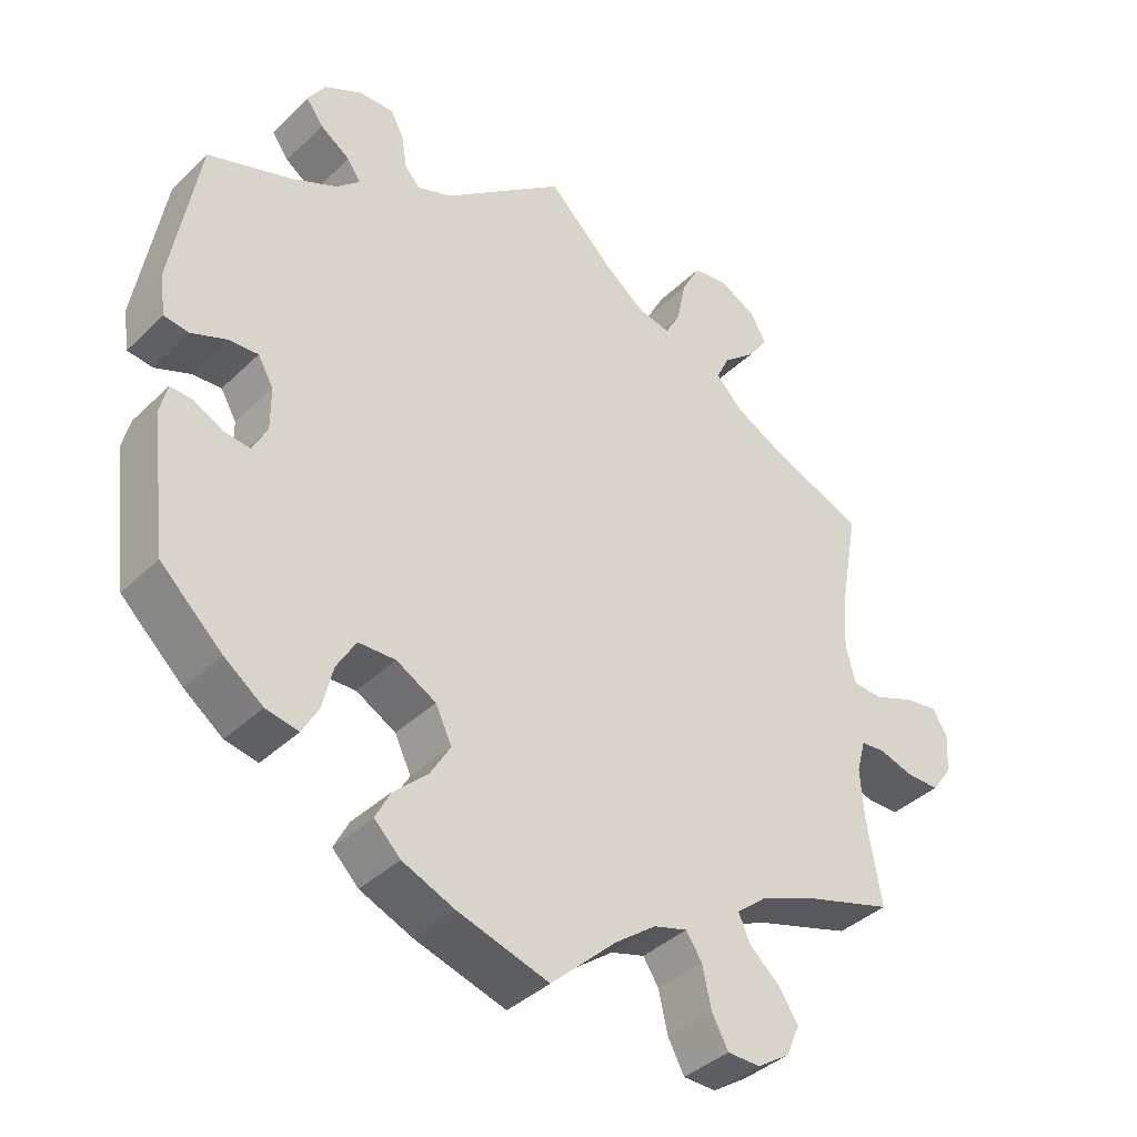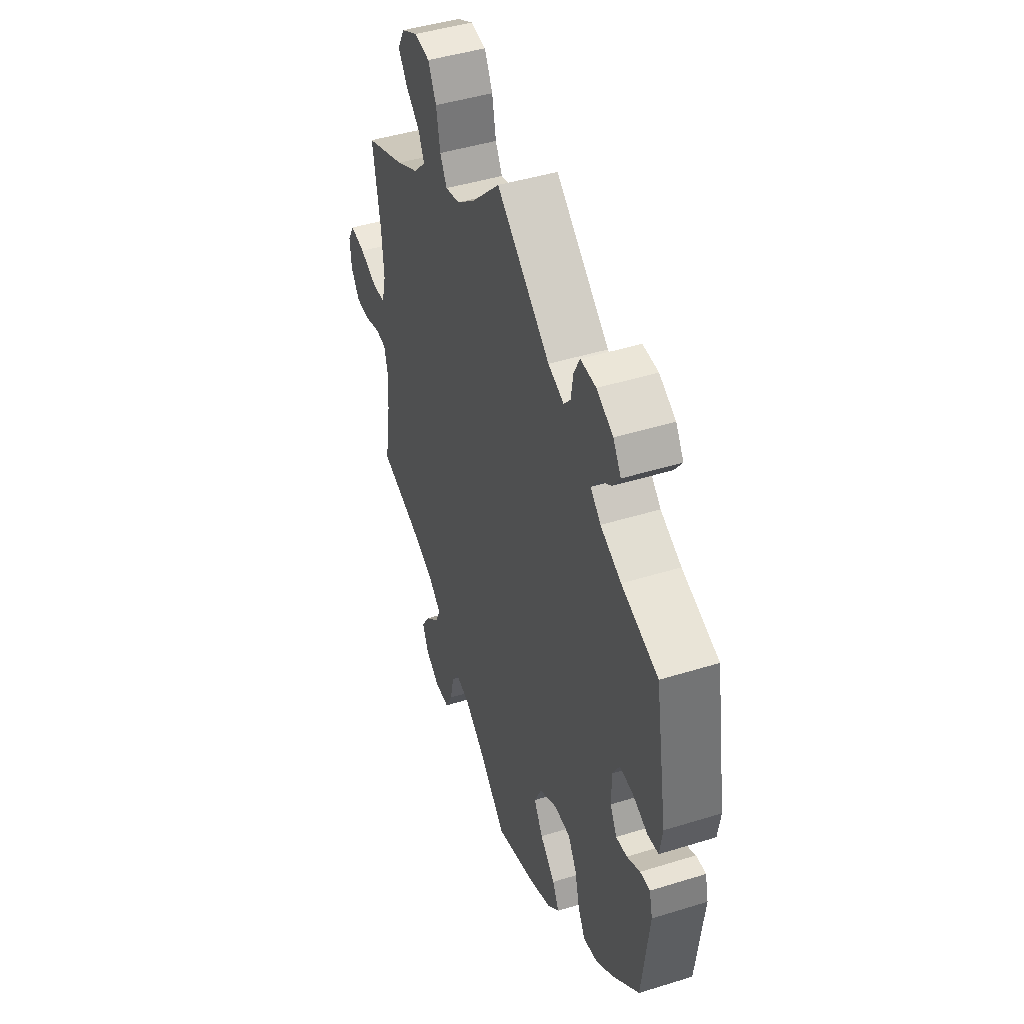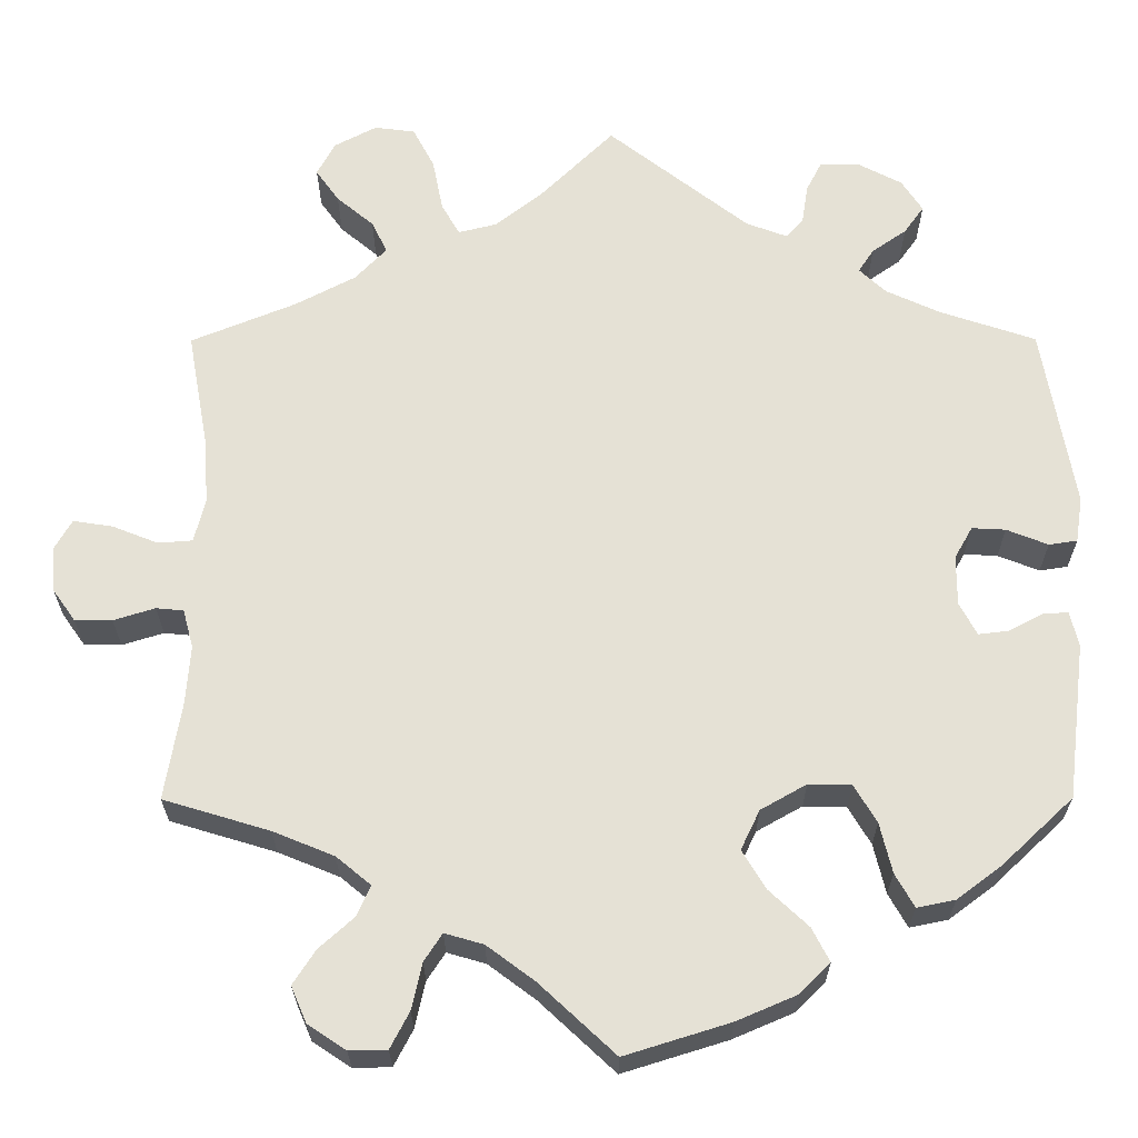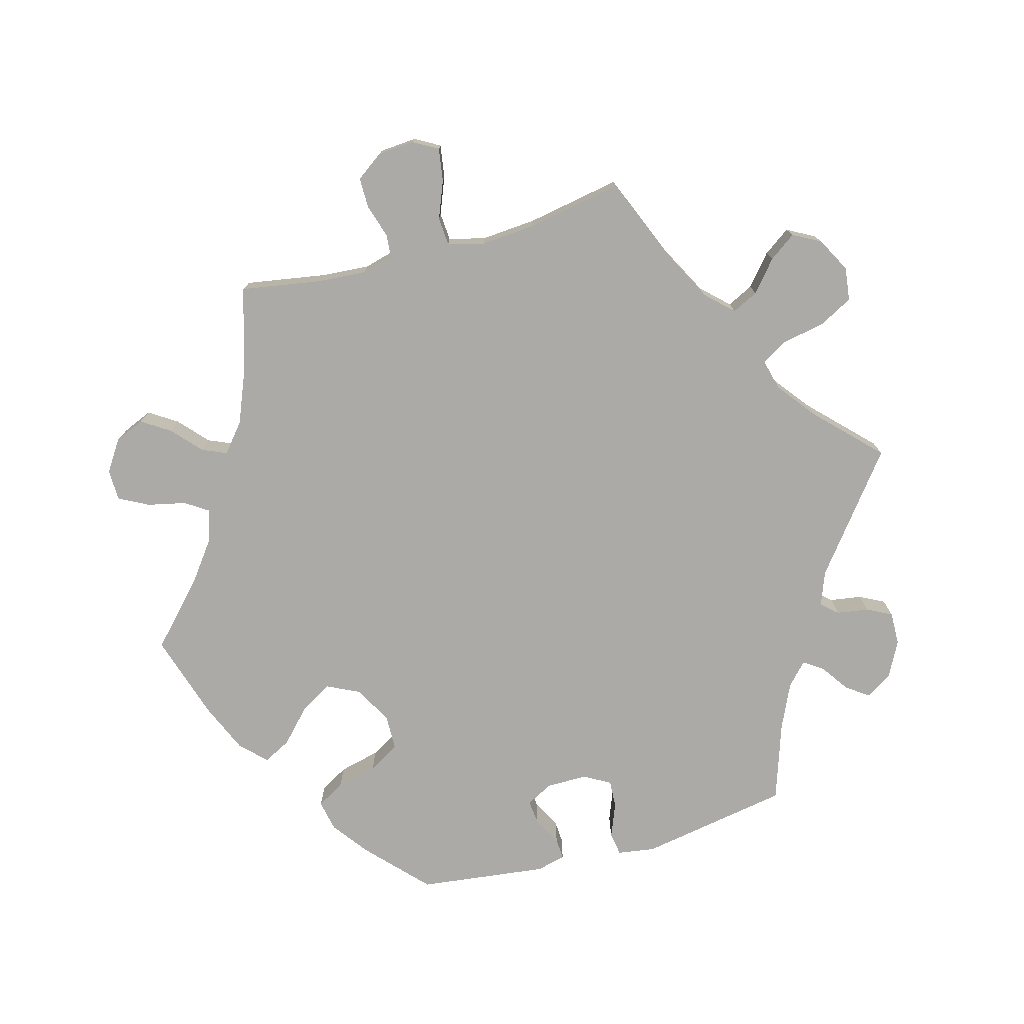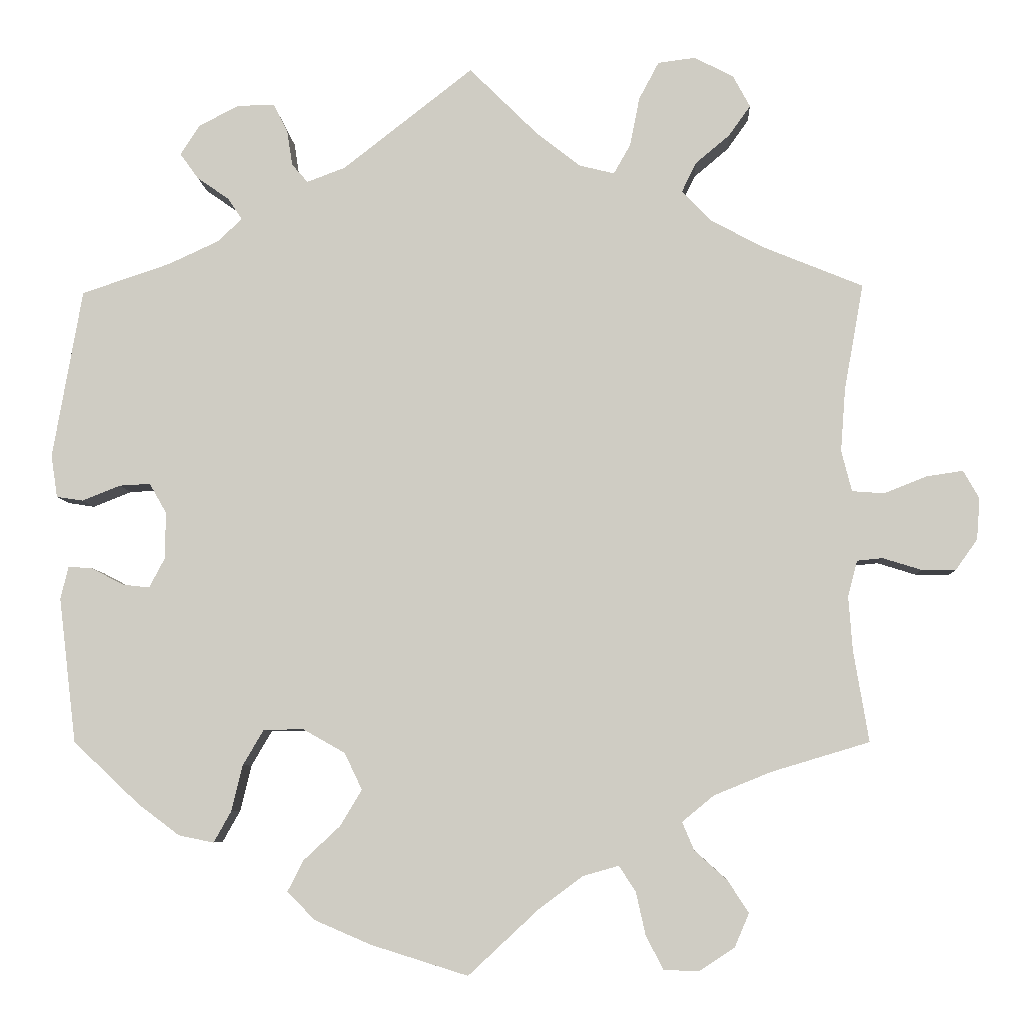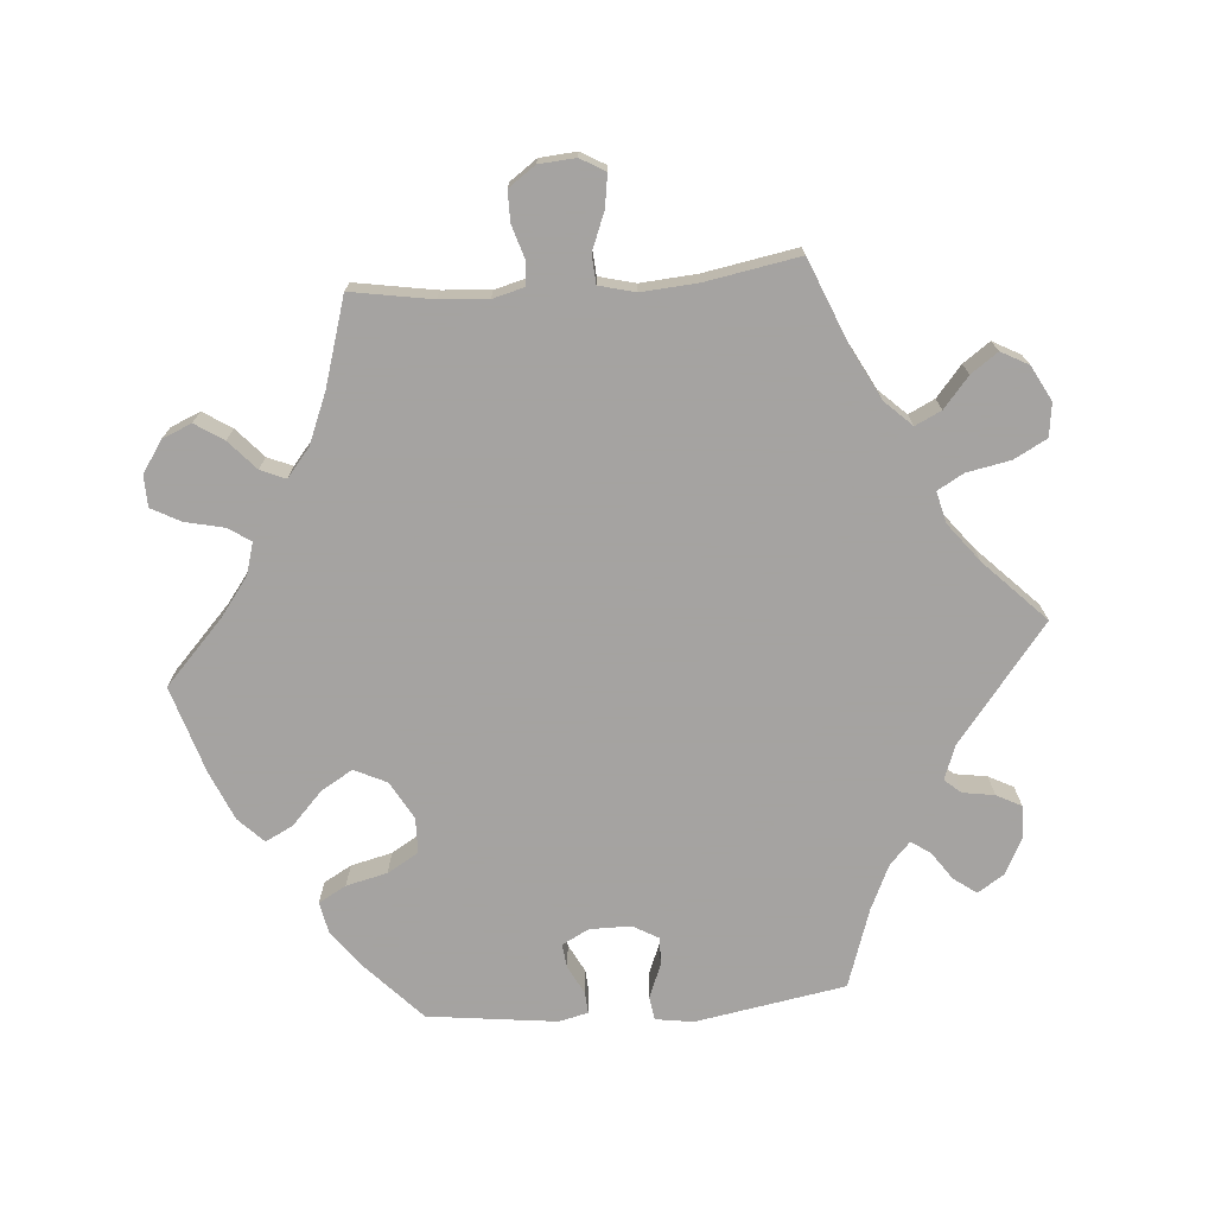
<metadata>
{"format":"obj","ext":"obj","renderer":"f3d","projection":"perspective","resolution":1024,"background":"white","views":[{"elev":-38.7,"azim":140.1,"up":"+Z"},{"elev":45.1,"azim":70.2,"up":"+Z"},{"elev":-25.1,"azim":0.1,"up":"+Z"},{"elev":-76.0,"azim":-74.6,"up":"+Y"},{"elev":-6.4,"azim":-177.0,"up":"+Z"},{"elev":-73.1,"azim":-85.5,"up":"+Y"}]}
</metadata>
<code>
v -0.378 0.07 0.339
v -0.308 0.07 0.376
v -0.272 0.07 0.414
v -0.29 0.07 0.451
v -0.333 0.07 0.487
v -0.36 0.07 0.525
v -0.339 0.07 0.564
v -0.29 0.07 0.59
v -0.243 0.07 0.584
v -0.218 0.07 0.537
v -0.206 0.07 0.476
v -0.185 0.07 0.439
v -0.141 0.07 0.45
v -0.086 0.07 0.493
v 0 0.07 0.578
v 0.163 0.07 0.451
v 0.211 0.07 0.433
v 0.231 0.07 0.456
v 0.238 0.07 0.501
v 0.256 0.07 0.536
v 0.303 0.07 0.535
v 0.353 0.07 0.509
v 0.377 0.07 0.472
v 0.354 0.07 0.44
v 0.314 0.07 0.412
v 0.296 0.07 0.385
v 0.327 0.07 0.356
v 0.39 0.07 0.327
v 0.501 0.07 0.29
v 0.538 0.07 0.078
v 0.53 0.07 0.025
v 0.497 0.07 0.02
v 0.449 0.07 0.039
v 0.41 0.07 0.041
v 0.389 0.07 0.004
v 0.389 0.07 -0.054
v 0.409 0.07 -0.092
v 0.443 0.07 -0.088
v 0.483 0.07 -0.067
v 0.513 0.07 -0.065
v 0.523 0.07 -0.106
v 0.501 0.07 -0.288
v 0.418 0.07 -0.366
v 0.366 0.07 -0.405
v 0.322 0.07 -0.414
v 0.3 0.07 -0.375
v 0.286 0.07 -0.317
v 0.26 0.07 -0.273
v 0.21 0.07 -0.272
v 0.157 0.07 -0.302
v 0.135 0.07 -0.348
v 0.162 0.07 -0.393
v 0.208 0.07 -0.436
v 0.228 0.07 -0.475
v 0.193 0.07 -0.51
v 0.123 0.07 -0.54
v 0.001 0.07 -0.578
v -0.087 0.07 -0.496
v -0.142 0.07 -0.455
v -0.187 0.07 -0.442
v -0.208 0.07 -0.474
v -0.22 0.07 -0.528
v -0.242 0.07 -0.57
v -0.286 0.07 -0.571
v -0.33 0.07 -0.542
v -0.348 0.07 -0.5
v -0.322 0.07 -0.46
v -0.281 0.07 -0.423
v -0.266 0.07 -0.388
v -0.306 0.07 -0.355
v -0.377 0.07 -0.326
v -0.5 0.07 -0.289
v -0.481 0.07 -0.175
v -0.476 0.07 -0.107
v -0.488 0.07 -0.062
v -0.52 0.07 -0.059
v -0.568 0.07 -0.074
v -0.611 0.07 -0.074
v -0.638 0.07 -0.036
v -0.642 0.07 0.016
v -0.622 0.07 0.051
v -0.576 0.07 0.044
v -0.523 0.07 0.023
v -0.483 0.07 0.026
v -0.47 0.07 0.077
v -0.476 0.07 0.156
v -0.5 0.07 0.289
v -0.378 0 0.339
v -0.308 0 0.376
v -0.272 0 0.414
v -0.29 0 0.451
v -0.333 0 0.487
v -0.36 0 0.525
v -0.339 0 0.564
v -0.29 0 0.59
v -0.243 0 0.584
v -0.218 0 0.537
v -0.206 0 0.476
v -0.185 0 0.439
v -0.141 0 0.45
v -0.086 0 0.493
v 0 0 0.578
v 0.163 0 0.451
v 0.211 0 0.433
v 0.231 0 0.456
v 0.238 0 0.501
v 0.256 0 0.536
v 0.303 0 0.535
v 0.353 0 0.509
v 0.377 0 0.472
v 0.354 0 0.44
v 0.314 0 0.412
v 0.296 0 0.385
v 0.327 0 0.356
v 0.39 0 0.327
v 0.501 0 0.29
v 0.538 0 0.078
v 0.53 0 0.025
v 0.497 0 0.02
v 0.449 0 0.039
v 0.41 0 0.041
v 0.389 0 0.004
v 0.389 0 -0.054
v 0.409 0 -0.092
v 0.443 0 -0.088
v 0.483 0 -0.067
v 0.513 0 -0.065
v 0.523 0 -0.106
v 0.501 0 -0.288
v 0.418 0 -0.366
v 0.366 0 -0.405
v 0.322 0 -0.414
v 0.3 0 -0.375
v 0.286 0 -0.317
v 0.26 0 -0.273
v 0.21 0 -0.272
v 0.157 0 -0.302
v 0.135 0 -0.348
v 0.162 0 -0.393
v 0.208 0 -0.436
v 0.228 0 -0.475
v 0.193 0 -0.51
v 0.123 0 -0.54
v 0.001 0 -0.578
v -0.087 0 -0.496
v -0.142 0 -0.455
v -0.187 0 -0.442
v -0.208 0 -0.474
v -0.22 0 -0.528
v -0.242 0 -0.57
v -0.286 0 -0.571
v -0.33 0 -0.542
v -0.348 0 -0.5
v -0.322 0 -0.46
v -0.281 0 -0.423
v -0.266 0 -0.388
v -0.306 0 -0.355
v -0.377 0 -0.326
v -0.5 0 -0.289
v -0.481 0 -0.175
v -0.476 0 -0.107
v -0.488 0 -0.062
v -0.52 0 -0.059
v -0.568 0 -0.074
v -0.611 0 -0.074
v -0.638 0 -0.036
v -0.642 0 0.016
v -0.622 0 0.051
v -0.576 0 0.044
v -0.523 0 0.023
v -0.483 0 0.026
v -0.47 0 0.077
v -0.476 0 0.156
v -0.5 0 0.289
f 86 87 1
f 85 86 1 2
f 84 85 2 3
f 80 81 82 83
f 78 79 80 83
f 76 77 78 83
f 75 76 83 84
f 74 75 84 3
f 71 72 73
f 70 71 73 74
f 69 70 74 3
f 65 66 67 68
f 65 68 69
f 64 65 69
f 61 62 63 64
f 60 61 64 69
f 59 60 69 3
f 55 56 57 58
f 55 58 59 3
f 52 53 54 55
f 51 52 55
f 44 45 46 47
f 44 47 48
f 43 44 48
f 42 43 48
f 41 42 48
f 38 39 40 41
f 37 38 41 48
f 36 37 48 49
f 30 31 32 33
f 28 29 30 33
f 27 28 33 34
f 26 27 34 35
f 22 23 24 25
f 22 25 26
f 21 22 26
f 18 19 20 21
f 17 18 21 26
f 16 17 26 35
f 14 15 16 35
f 8 9 10 11
f 8 11 12
f 7 8 12
f 4 5 6 7
f 4 7 12
f 51 55 3 4
f 50 51 4 12
f 49 50 12 13
f 35 36 49
f 13 14 35 49
f 88 174 173
f 89 88 173 172
f 90 89 172 171
f 170 169 168 167
f 170 167 166 165
f 170 165 164 163
f 171 170 163 162
f 90 171 162 161
f 160 159 158
f 161 160 158 157
f 90 161 157 156
f 155 154 153 152
f 156 155 152
f 156 152 151
f 151 150 149 148
f 156 151 148 147
f 90 156 147 146
f 145 144 143 142
f 90 146 145 142
f 142 141 140 139
f 142 139 138
f 134 133 132 131
f 135 134 131
f 135 131 130
f 135 130 129
f 135 129 128
f 128 127 126 125
f 135 128 125 124
f 136 135 124 123
f 120 119 118 117
f 120 117 116 115
f 121 120 115 114
f 122 121 114 113
f 112 111 110 109
f 113 112 109
f 113 109 108
f 108 107 106 105
f 113 108 105 104
f 122 113 104 103
f 122 103 102 101
f 98 97 96 95
f 99 98 95
f 99 95 94
f 94 93 92 91
f 99 94 91
f 91 90 142 138
f 99 91 138 137
f 100 99 137 136
f 136 123 122
f 136 122 101 100
f 1 88 89 2
f 2 89 90 3
f 3 90 91 4
f 4 91 92 5
f 5 92 93 6
f 6 93 94 7
f 7 94 95 8
f 8 95 96 9
f 9 96 97 10
f 10 97 98 11
f 11 98 99 12
f 12 99 100 13
f 13 100 101 14
f 14 101 102 15
f 15 102 103 16
f 16 103 104 17
f 17 104 105 18
f 18 105 106 19
f 19 106 107 20
f 20 107 108 21
f 21 108 109 22
f 22 109 110 23
f 23 110 111 24
f 24 111 112 25
f 25 112 113 26
f 26 113 114 27
f 27 114 115 28
f 28 115 116 29
f 29 116 117 30
f 30 117 118 31
f 31 118 119 32
f 32 119 120 33
f 33 120 121 34
f 34 121 122 35
f 35 122 123 36
f 36 123 124 37
f 37 124 125 38
f 38 125 126 39
f 39 126 127 40
f 40 127 128 41
f 41 128 129 42
f 42 129 130 43
f 43 130 131 44
f 44 131 132 45
f 45 132 133 46
f 46 133 134 47
f 47 134 135 48
f 48 135 136 49
f 49 136 137 50
f 50 137 138 51
f 51 138 139 52
f 52 139 140 53
f 53 140 141 54
f 54 141 142 55
f 55 142 143 56
f 56 143 144 57
f 57 144 145 58
f 58 145 146 59
f 59 146 147 60
f 60 147 148 61
f 61 148 149 62
f 62 149 150 63
f 63 150 151 64
f 64 151 152 65
f 65 152 153 66
f 66 153 154 67
f 67 154 155 68
f 68 155 156 69
f 69 156 157 70
f 70 157 158 71
f 71 158 159 72
f 72 159 160 73
f 73 160 161 74
f 74 161 162 75
f 75 162 163 76
f 76 163 164 77
f 77 164 165 78
f 78 165 166 79
f 79 166 167 80
f 80 167 168 81
f 81 168 169 82
f 82 169 170 83
f 83 170 171 84
f 84 171 172 85
f 85 172 173 86
f 86 173 174 87
f 87 174 88 1

</code>
